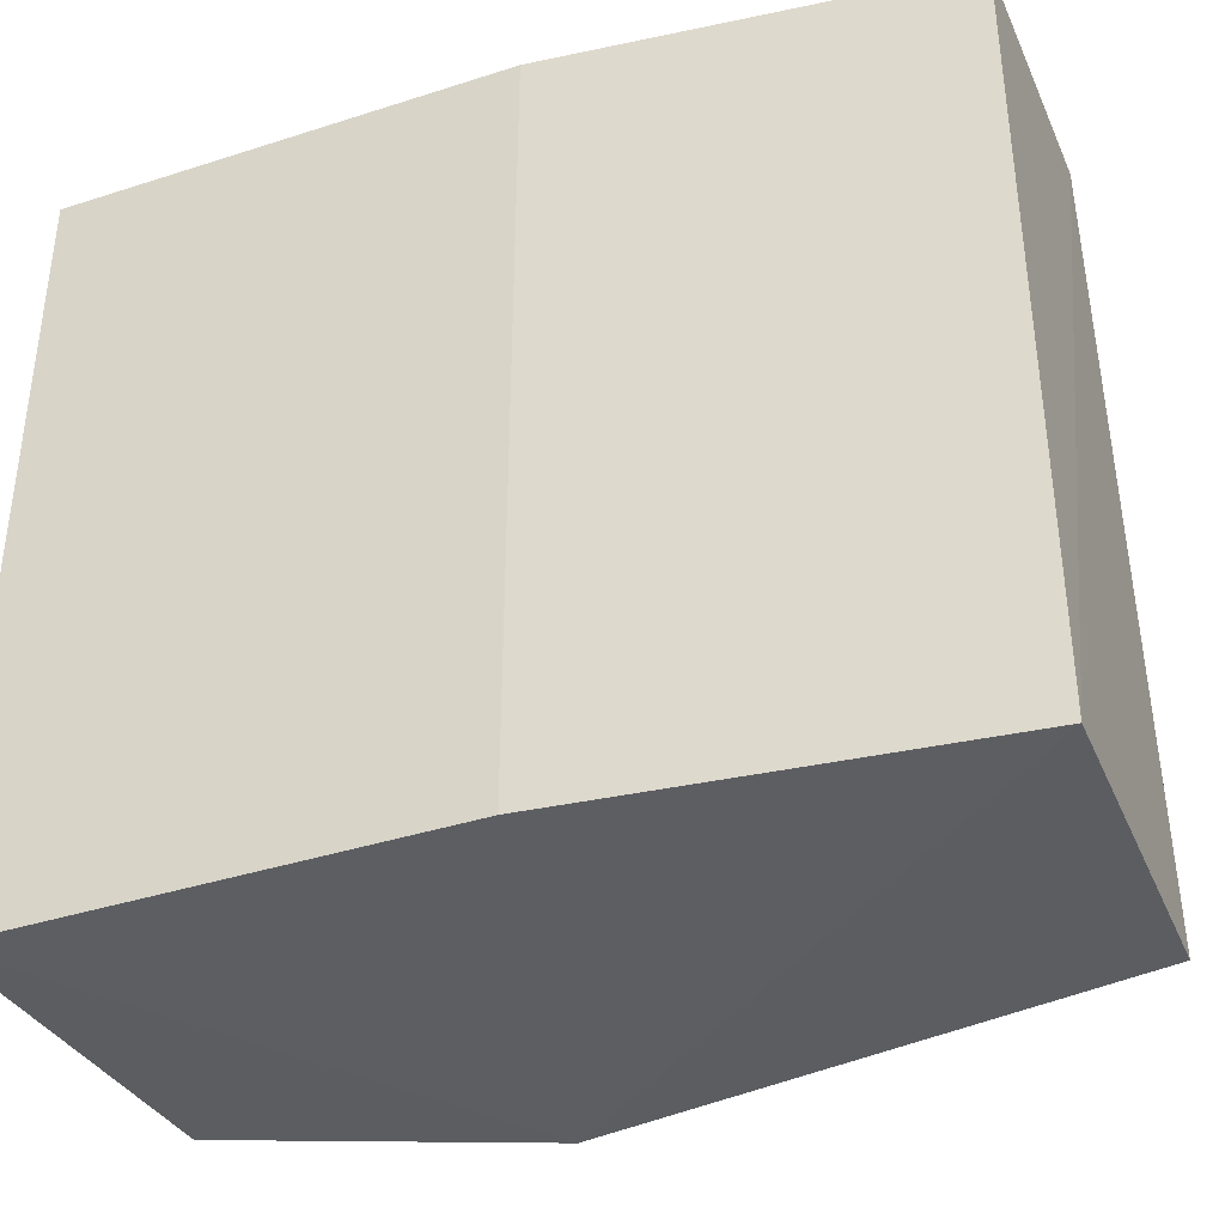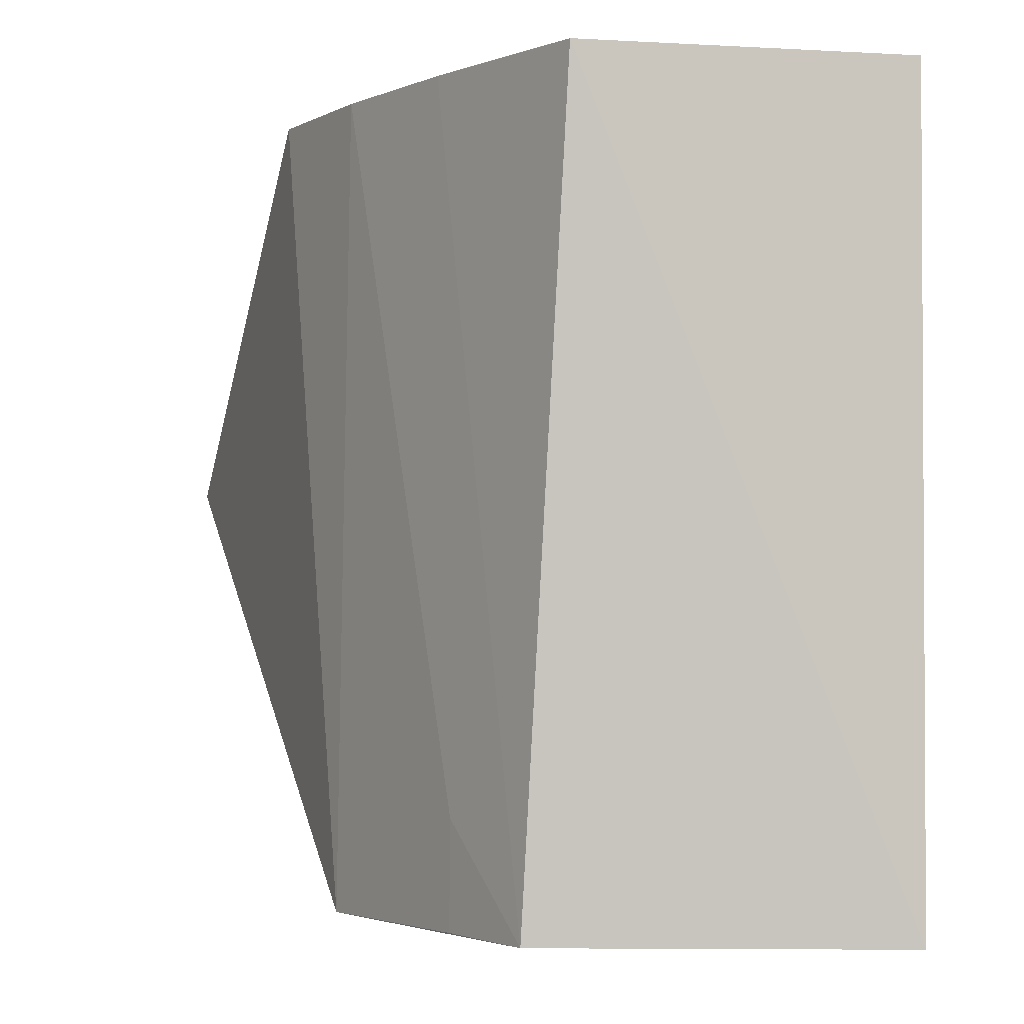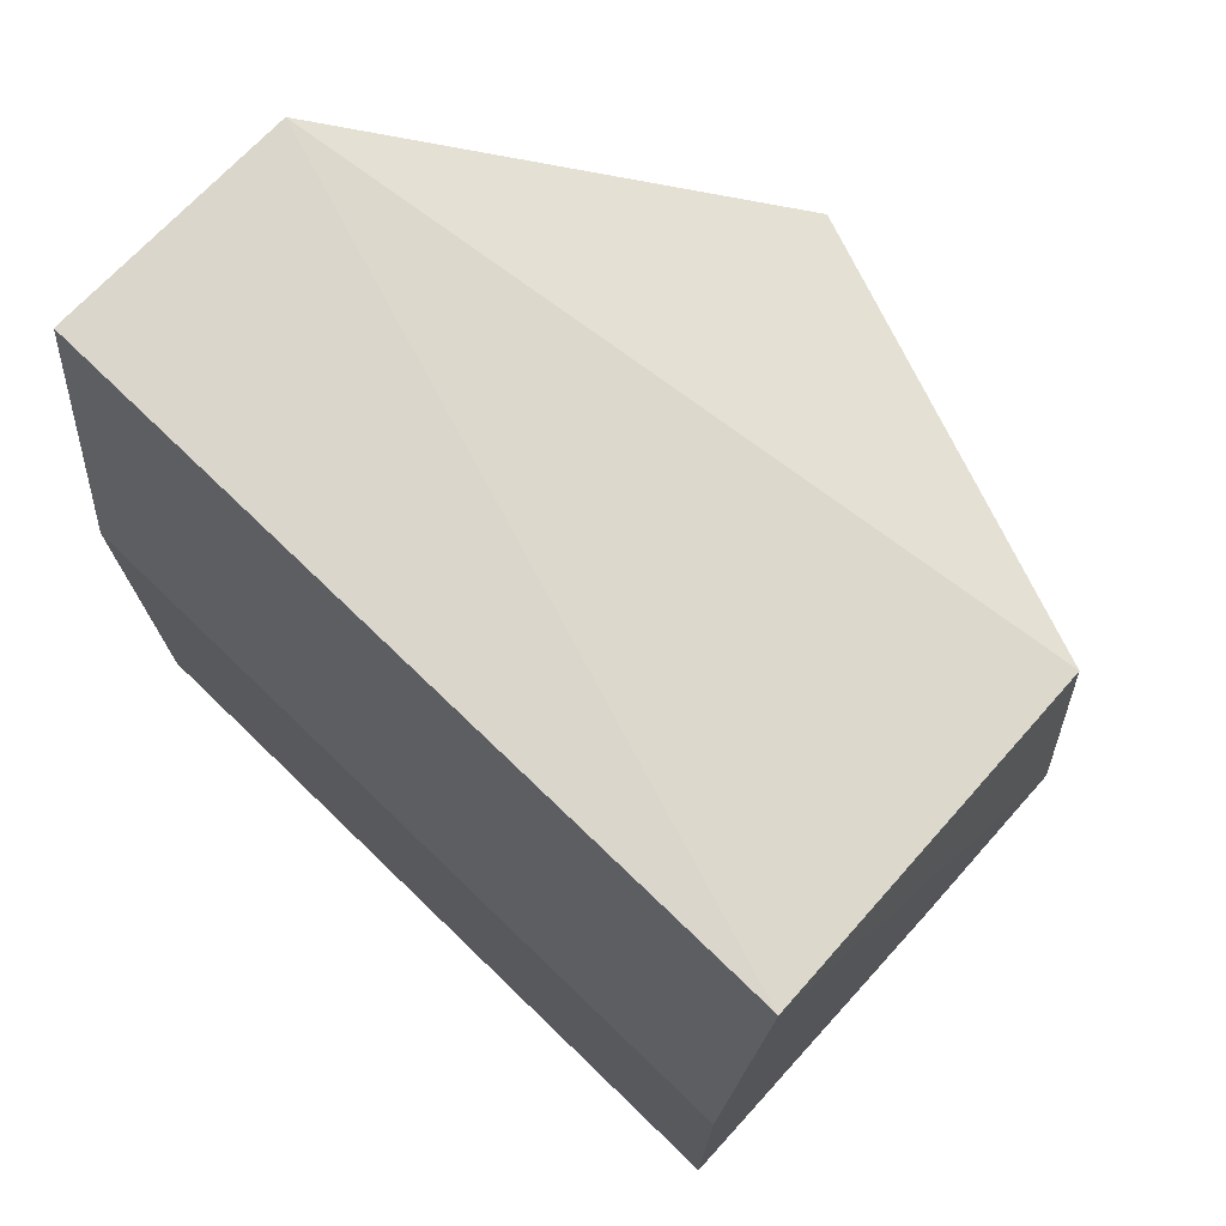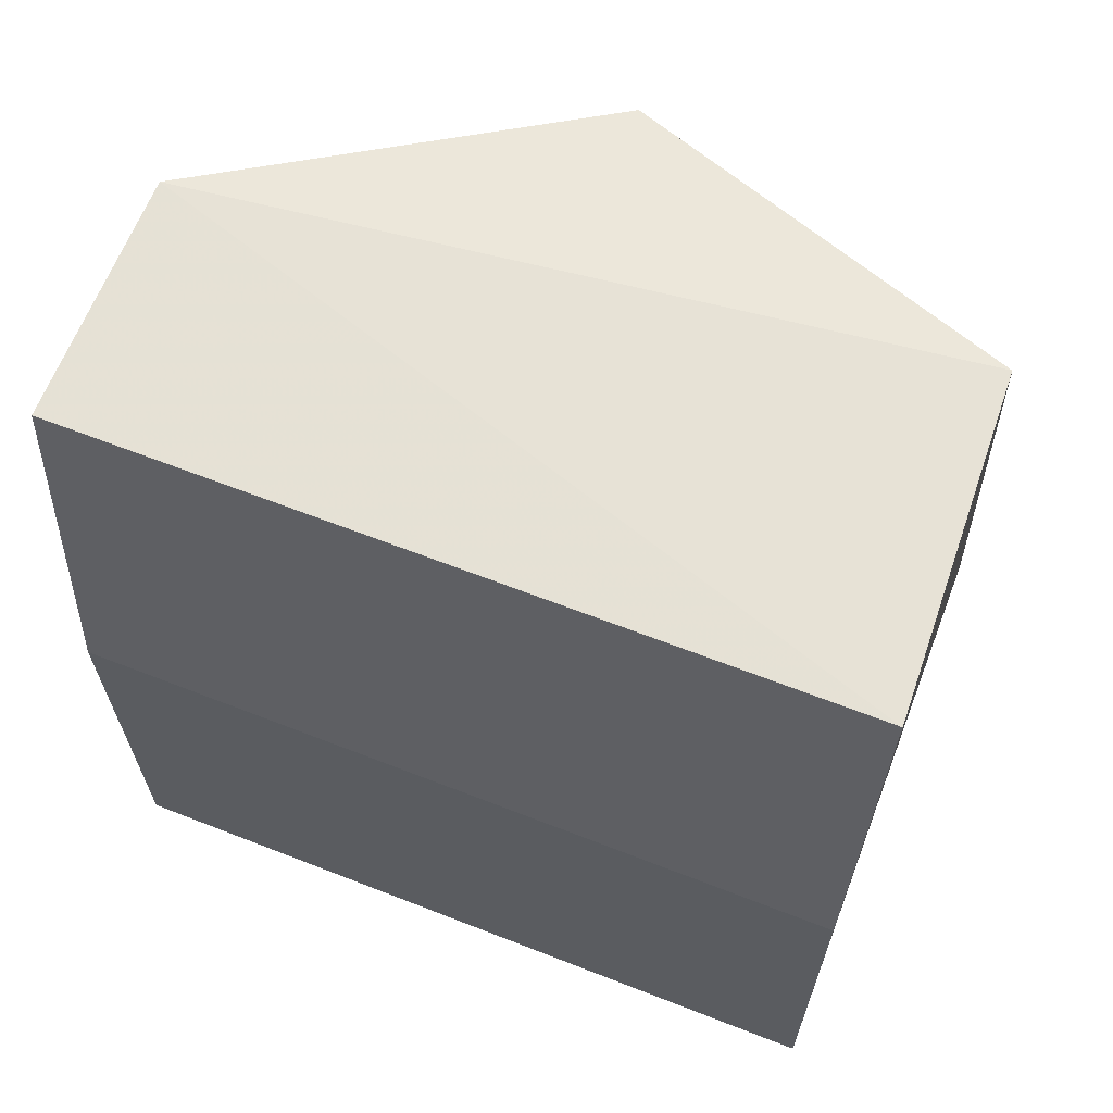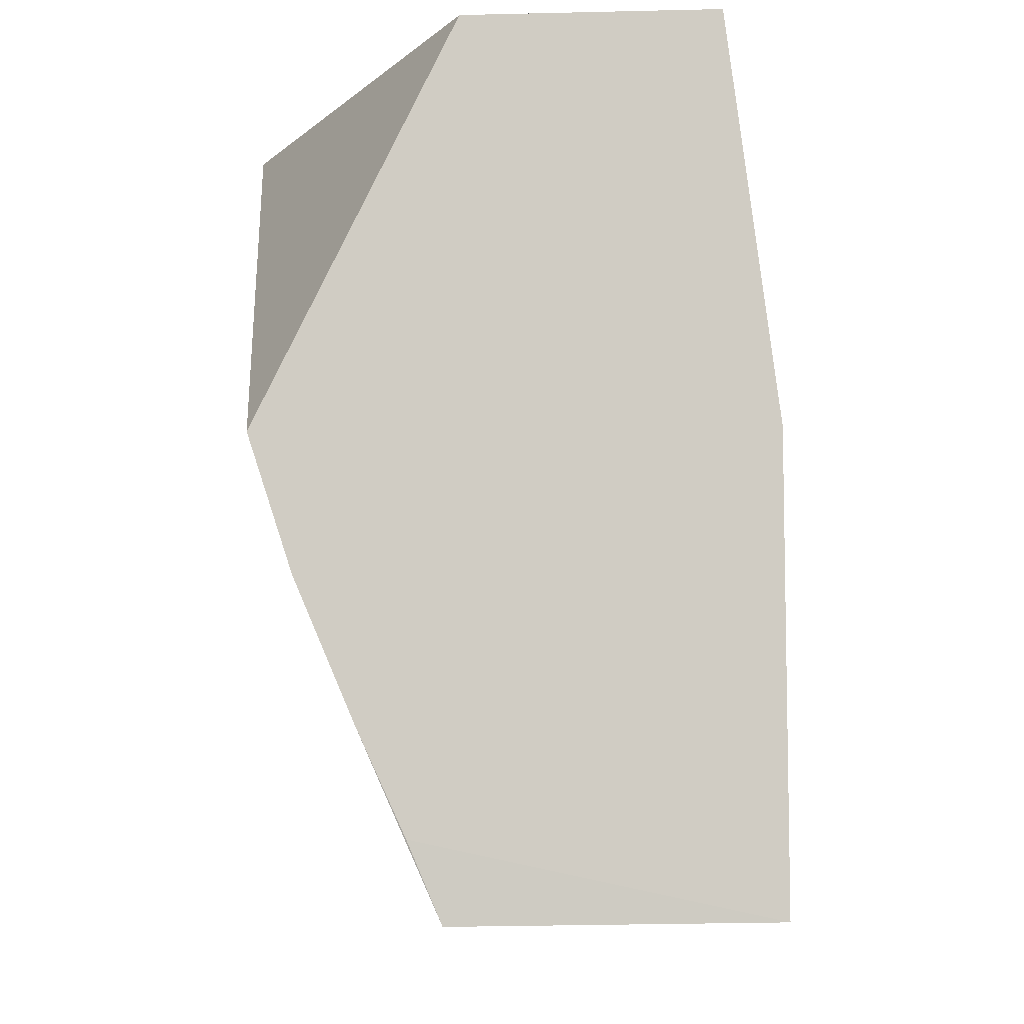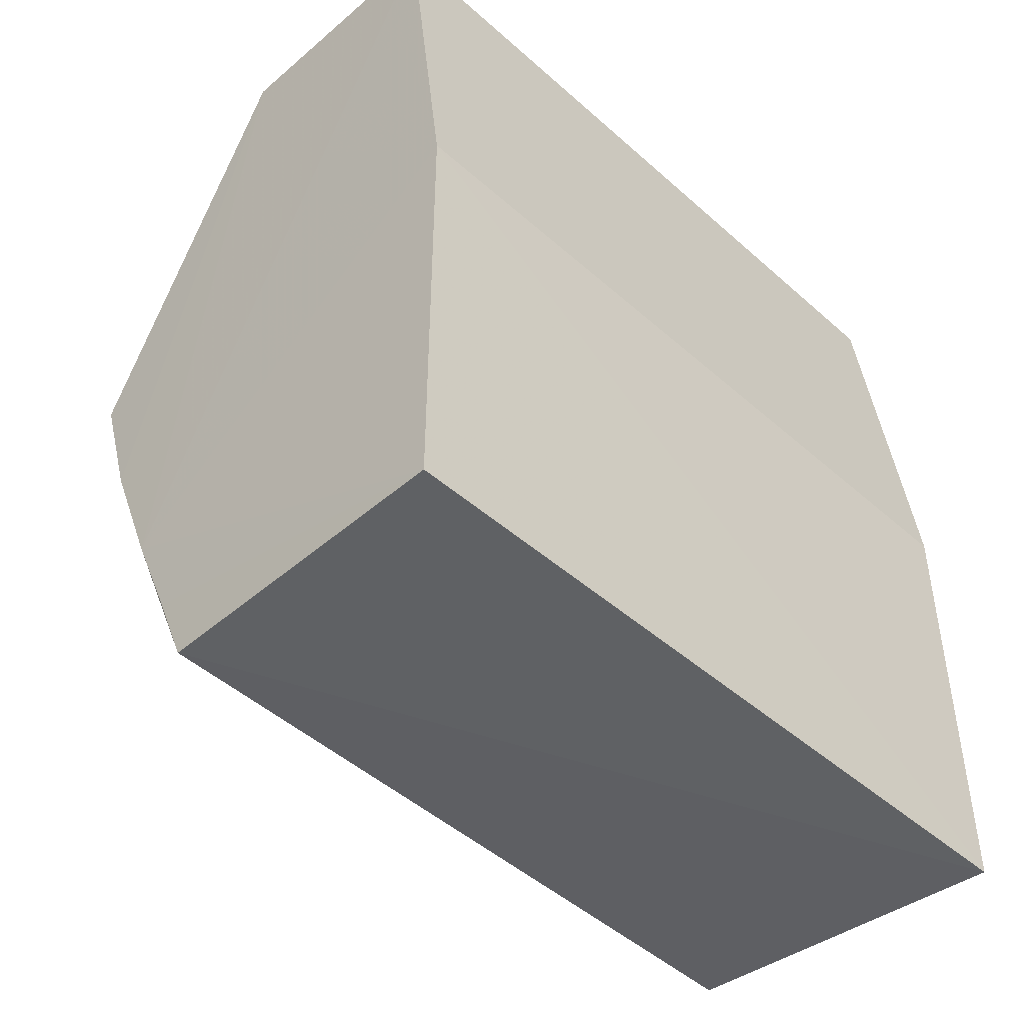
<metadata>
{"format":"obj","ext":"obj","renderer":"f3d","projection":"perspective","resolution":1024,"background":"white","views":[{"elev":-38.0,"azim":112.2,"up":"+Z"},{"elev":-1.8,"azim":-11.5,"up":"+Z"},{"elev":73.6,"azim":133.9,"up":"+Y"},{"elev":64.9,"azim":111.4,"up":"+Y"},{"elev":-7.4,"azim":3.8,"up":"+Y"},{"elev":-45.3,"azim":44.4,"up":"+Y"}]}
</metadata>
<code>
v -0.1281 0.09848 -0.2213
v -0.128 0.09853 -0.4546
v -0.1433 0.3561 -0.2213
v -0.219 0.3561 -0.2213
v -0.2694 0.1936 -0.4534
v -0.2475 0.1521 -0.2207
v -0.1281 0.2348 -0.2213
v -0.1432 0.356 -0.4534
v -0.2951 0.3444 -0.3293
v -0.2341 0.1047 -0.452
v -0.128 0.2347 -0.4542
v -0.2792 0.235 -0.2213
v -0.248 0.3537 -0.4493
v -0.2656 0.194 -0.221
v -0.2228 0.09693 -0.2214
v -0.2467 0.1357 -0.4219
v -0.233 0.1206 -0.2209
v -0.2469 0.136 -0.4521
v -0.2644 0.1804 -0.453
f 6 3 4
f 7 1 2
f 7 6 1
f 7 3 6
f 8 4 3
f 10 5 2
f 11 2 5
f 11 5 8
f 11 7 2
f 11 8 3
f 11 3 7
f 12 4 9
f 12 9 5
f 13 8 5
f 13 5 9
f 13 9 4
f 13 4 8
f 14 12 5
f 14 6 4
f 14 4 12
f 15 10 2
f 15 2 1
f 15 6 10
f 16 10 6
f 16 6 14
f 17 15 1
f 17 1 6
f 17 6 15
f 18 5 10
f 18 10 16
f 19 18 16
f 19 5 18
f 19 16 14
f 19 14 5

</code>
